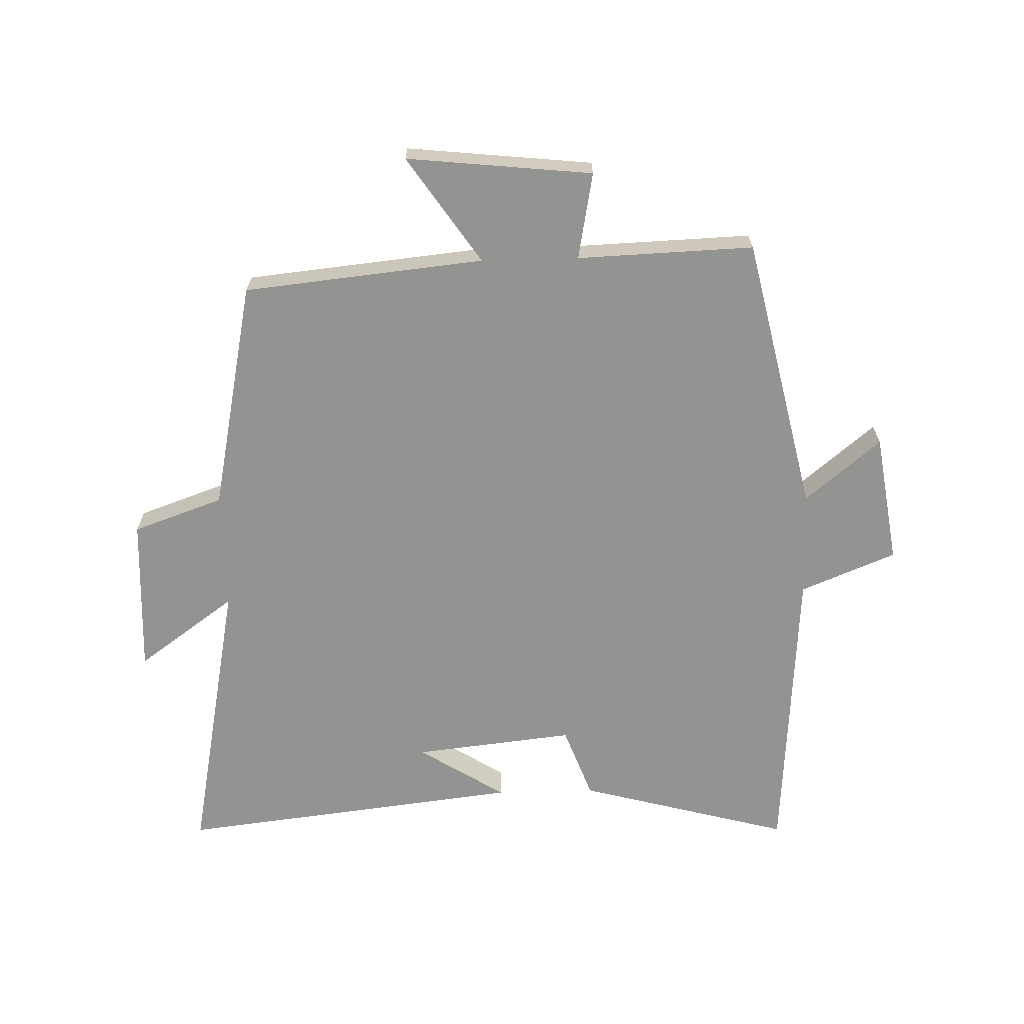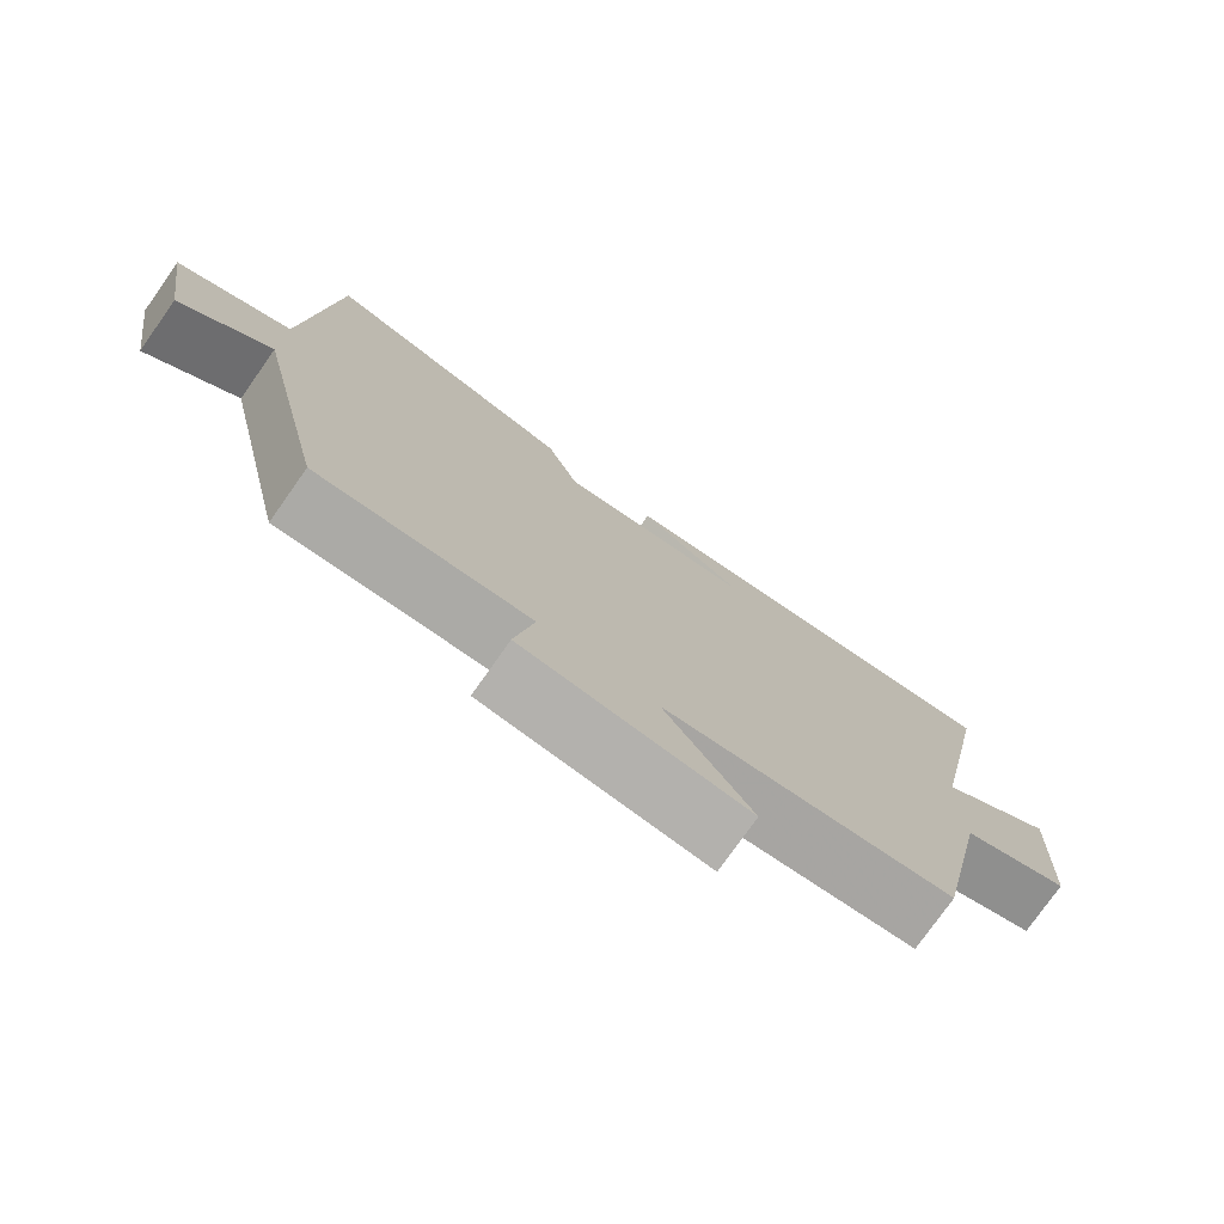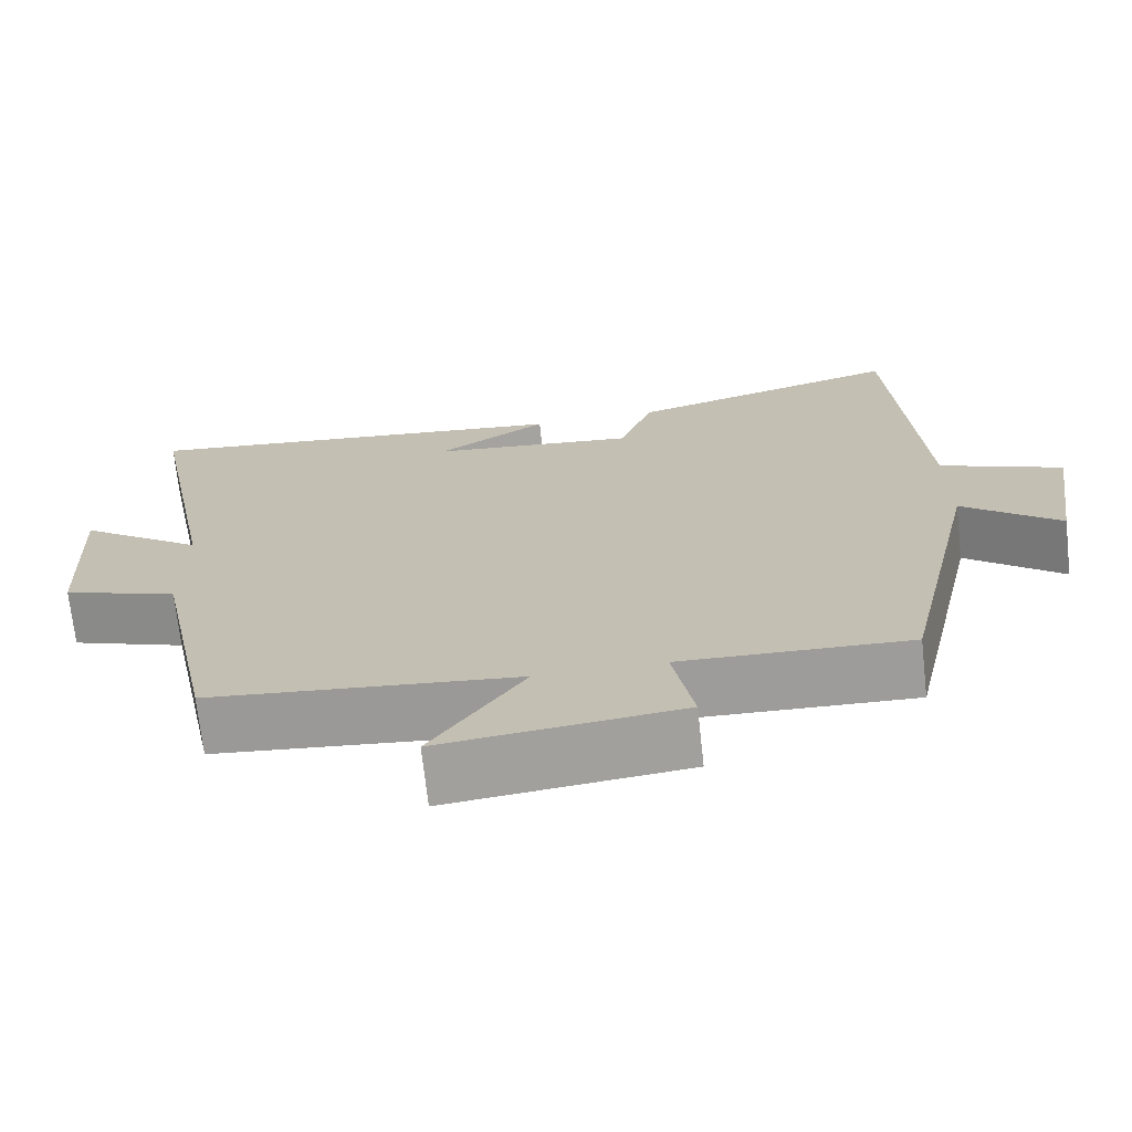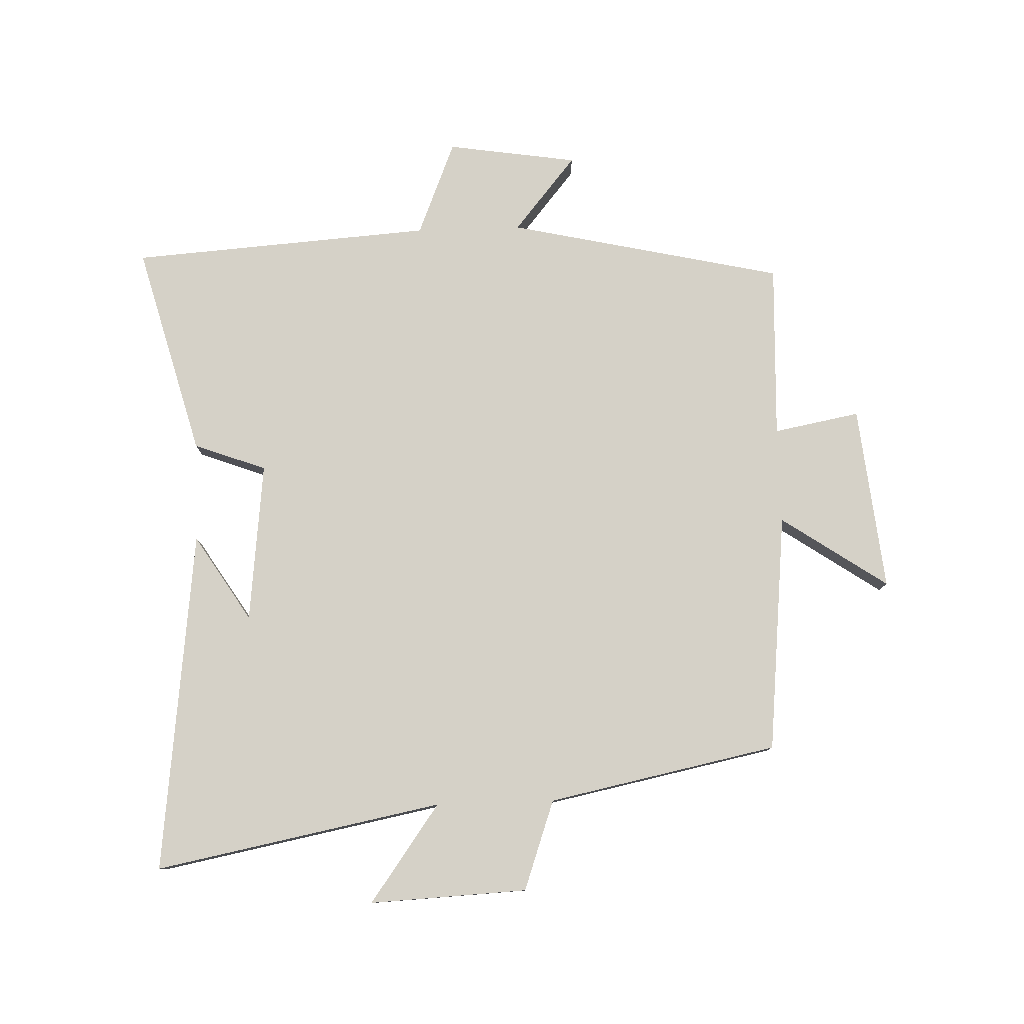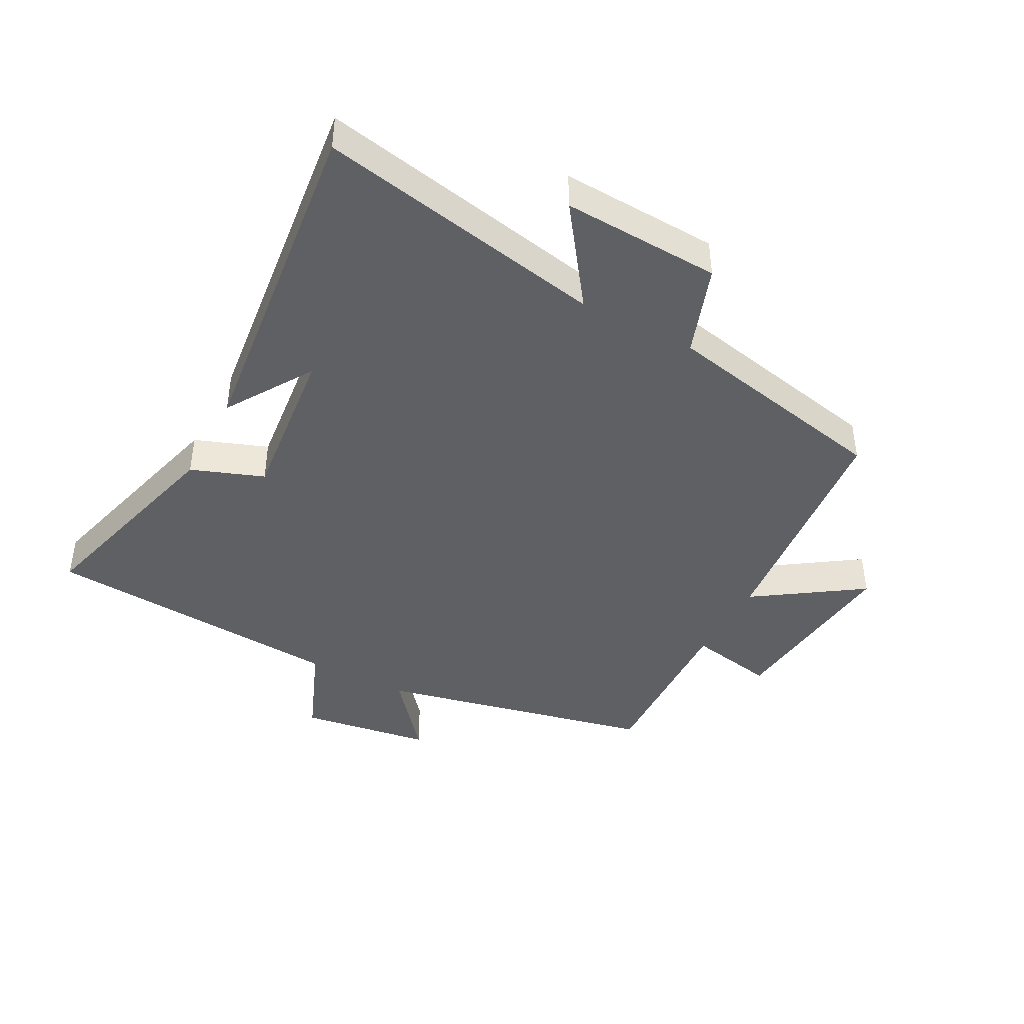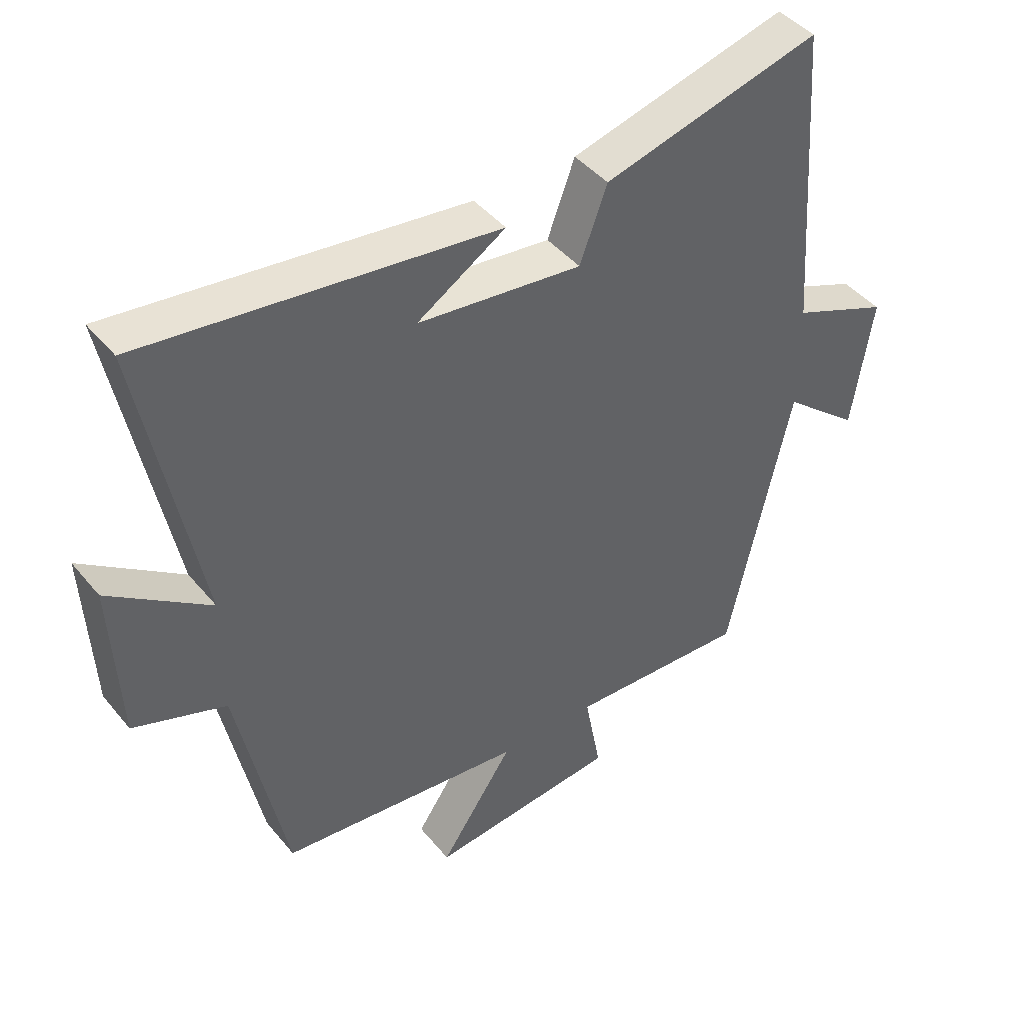
<metadata>
{"format":"obj","ext":"obj","renderer":"f3d","projection":"perspective","resolution":1024,"background":"white","views":[{"elev":-66.6,"azim":-178.4,"up":"+Y"},{"elev":-76.8,"azim":-35.2,"up":"+Z"},{"elev":-70.6,"azim":-173.7,"up":"+Z"},{"elev":79.1,"azim":88.1,"up":"+Y"},{"elev":-42.9,"azim":62.0,"up":"+Y"},{"elev":43.5,"azim":143.7,"up":"+Z"}]}
</metadata>
<code>
v 0.424 0.07 -0.461
v 0.038 0.07 -0.5
v 0.154 0.07 -0.671
v -0.144 0.07 -0.639
v -0.118 0.07 -0.5
v -0.401 0.07 -0.51
v -0.5 0.07 -0.066
v -0.621 0.07 -0.166
v -0.653 0.07 0.044
v -0.5 0.07 0.106
v -0.466 0.07 0.592
v -0.125 0.07 0.5
v -0.082 0.07 0.384
v 0.176 0.07 0.412
v 0.037 0.07 0.5
v 0.59 0.07 0.564
v 0.5 0.07 0.101
v 0.657 0.07 0.214
v 0.645 0.07 -0.04
v 0.5 0.07 -0.091
v 0.424 0 -0.461
v 0.038 0 -0.5
v 0.154 0 -0.671
v -0.144 0 -0.639
v -0.118 0 -0.5
v -0.401 0 -0.51
v -0.5 0 -0.066
v -0.621 0 -0.166
v -0.653 0 0.044
v -0.5 0 0.106
v -0.466 0 0.592
v -0.125 0 0.5
v -0.082 0 0.384
v 0.176 0 0.412
v 0.037 0 0.5
v 0.59 0 0.564
v 0.5 0 0.101
v 0.657 0 0.214
v 0.645 0 -0.04
v 0.5 0 -0.091
f 17 18 19 20
f 17 20 1 2
f 16 17 2
f 14 15 16
f 14 16 2
f 13 14 2
f 10 11 12 13
f 10 13 2
f 7 8 9 10
f 5 6 7 10
f 5 10 2 3
f 3 4 5
f 40 39 38 37
f 22 21 40 37
f 22 37 36
f 36 35 34
f 22 36 34
f 22 34 33
f 33 32 31 30
f 22 33 30
f 30 29 28 27
f 30 27 26 25
f 23 22 30 25
f 25 24 23
f 1 21 22 2
f 2 22 23 3
f 3 23 24 4
f 4 24 25 5
f 5 25 26 6
f 6 26 27 7
f 7 27 28 8
f 8 28 29 9
f 9 29 30 10
f 10 30 31 11
f 11 31 32 12
f 12 32 33 13
f 13 33 34 14
f 14 34 35 15
f 15 35 36 16
f 16 36 37 17
f 17 37 38 18
f 18 38 39 19
f 19 39 40 20
f 20 40 21 1

</code>
